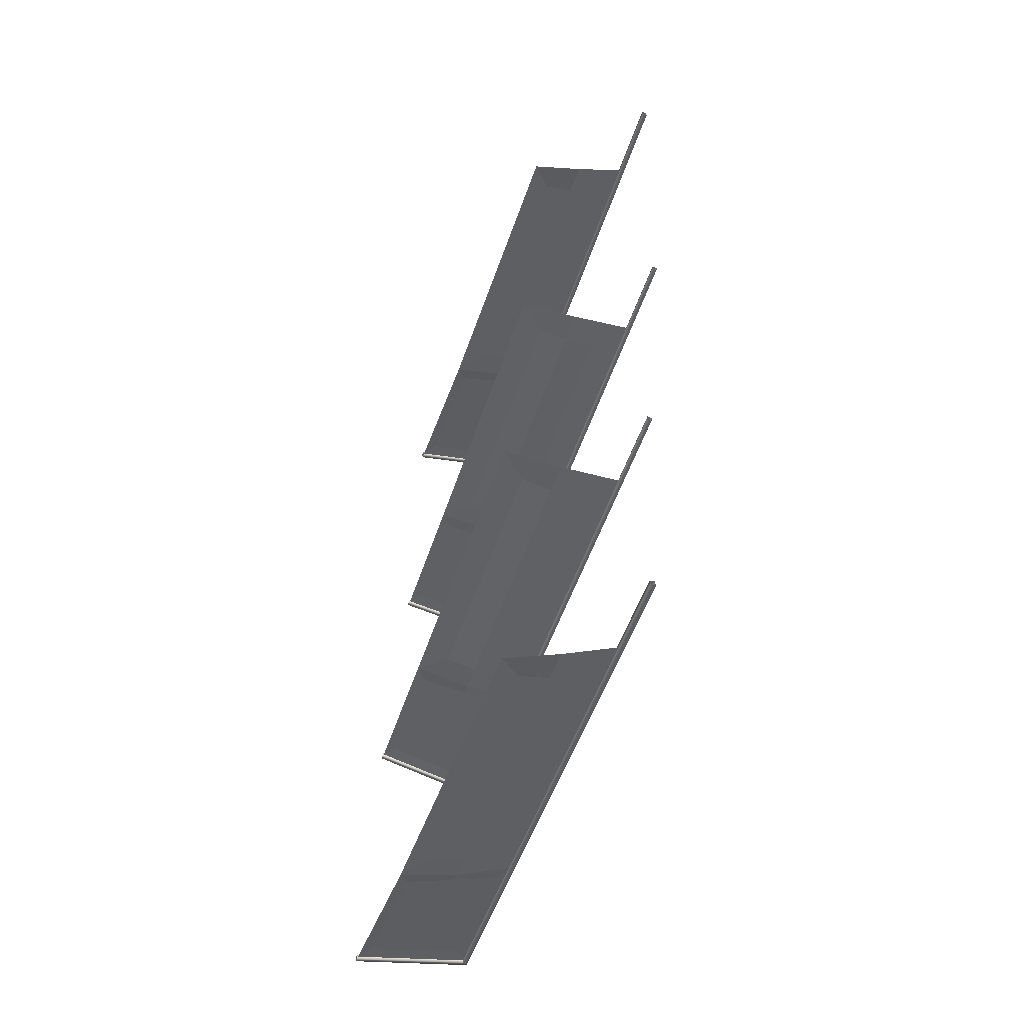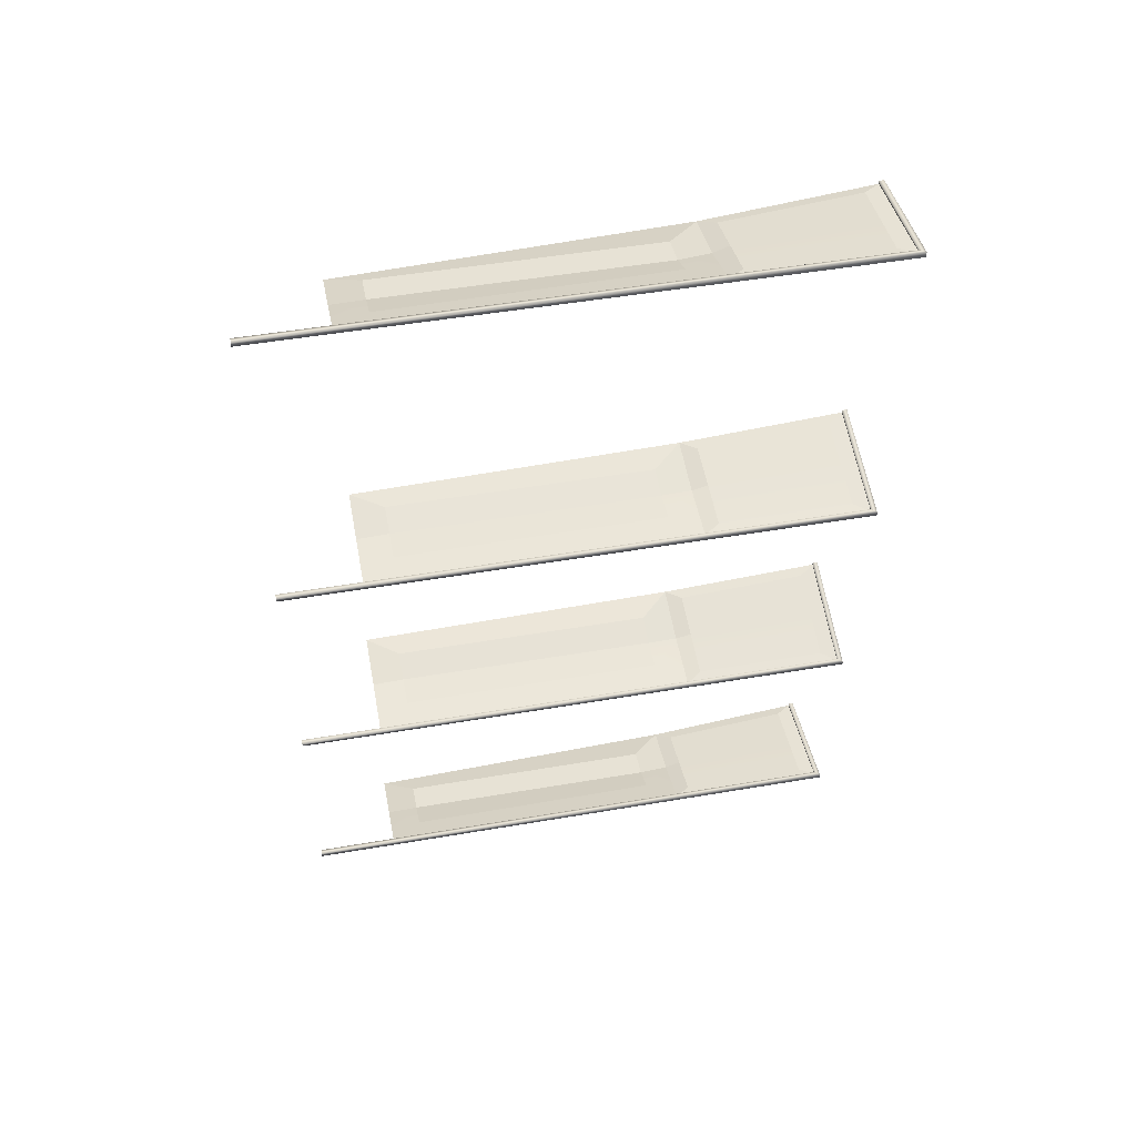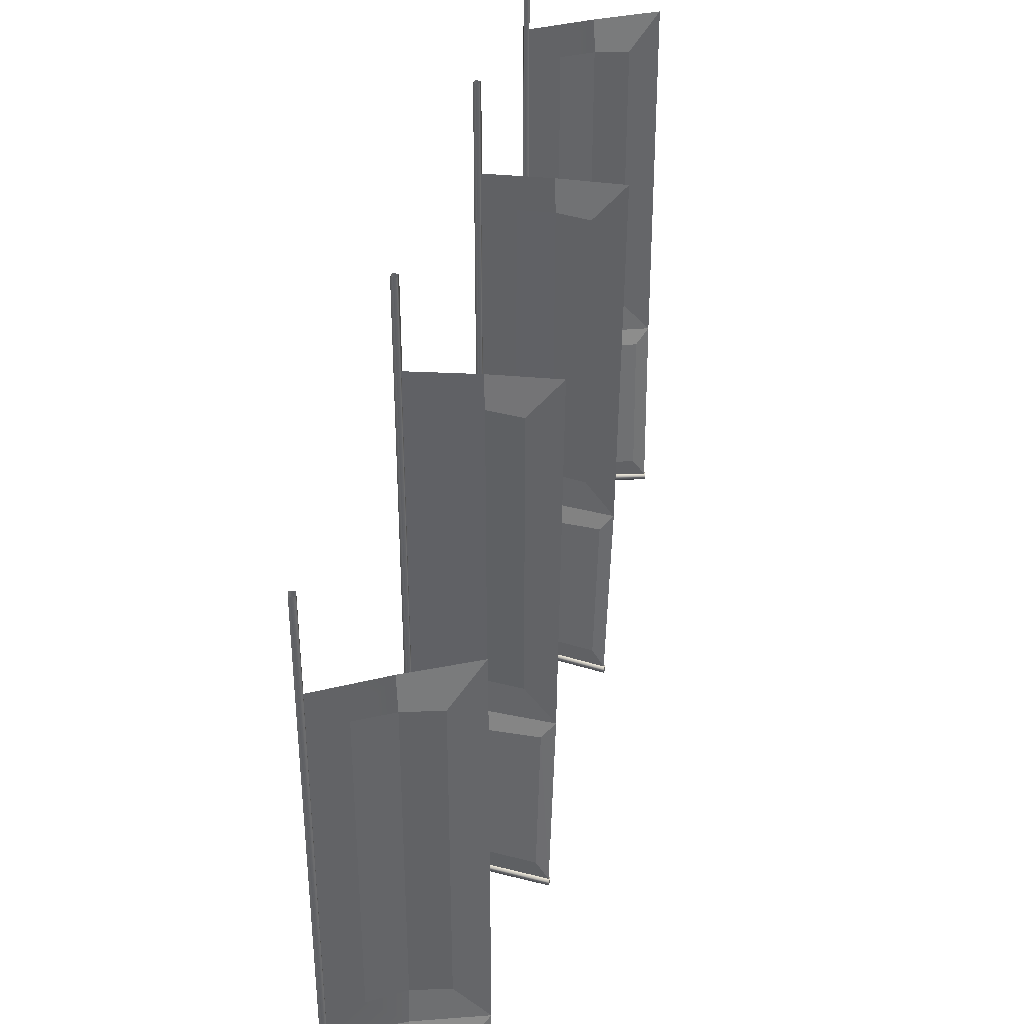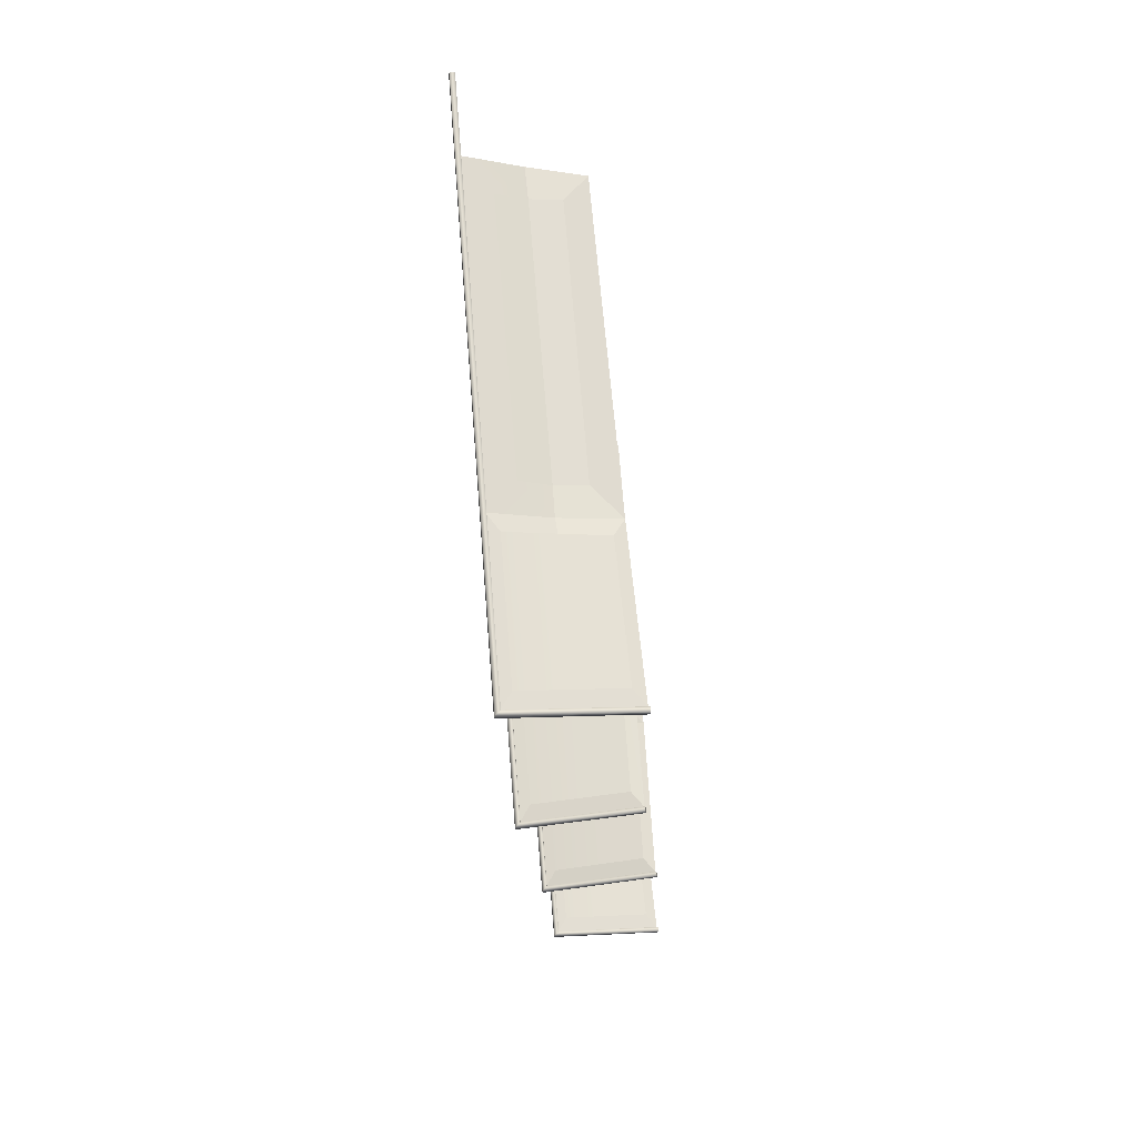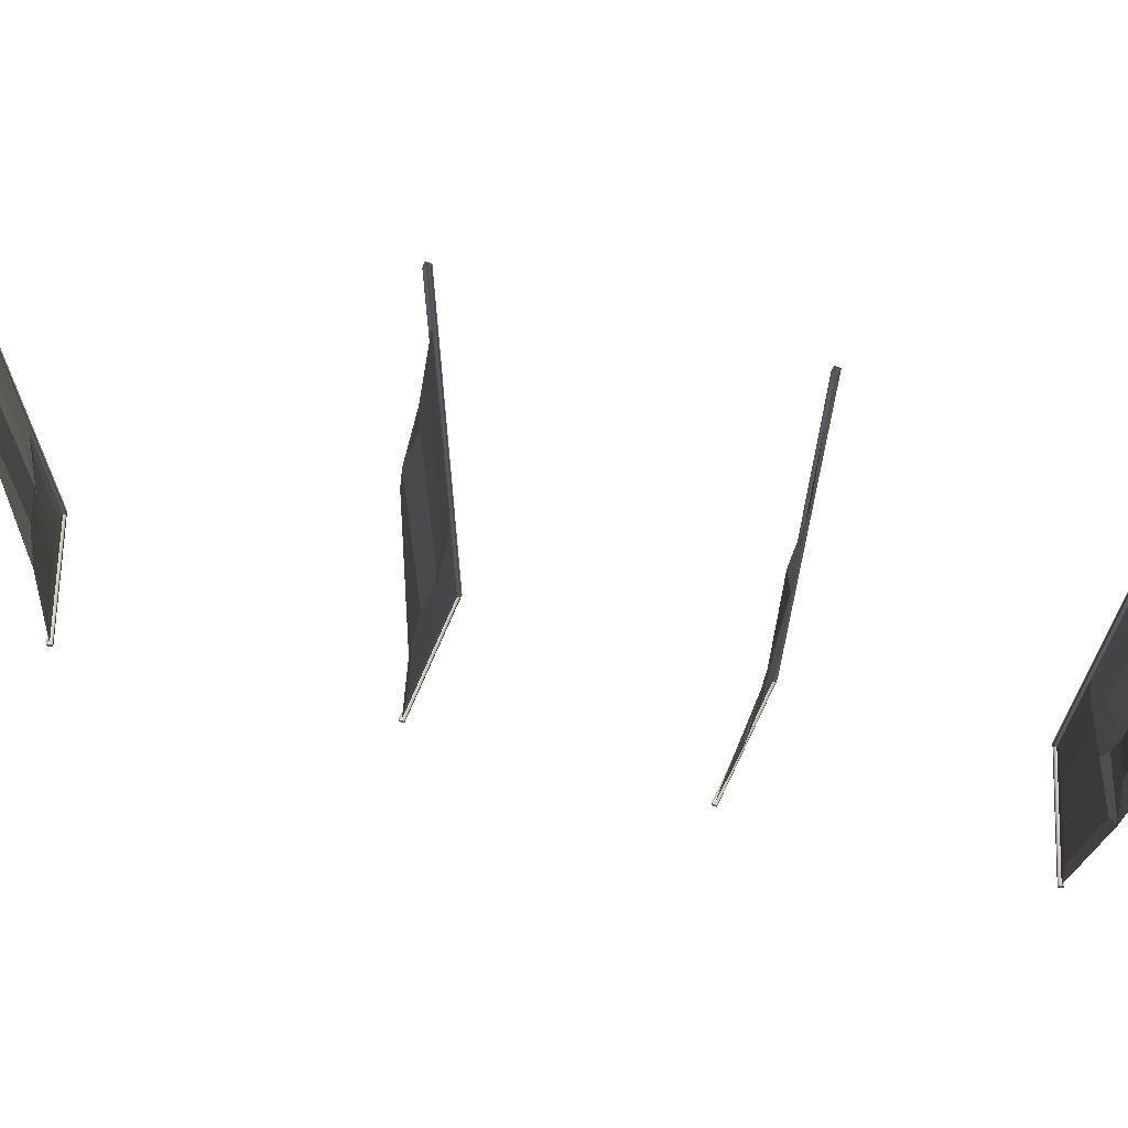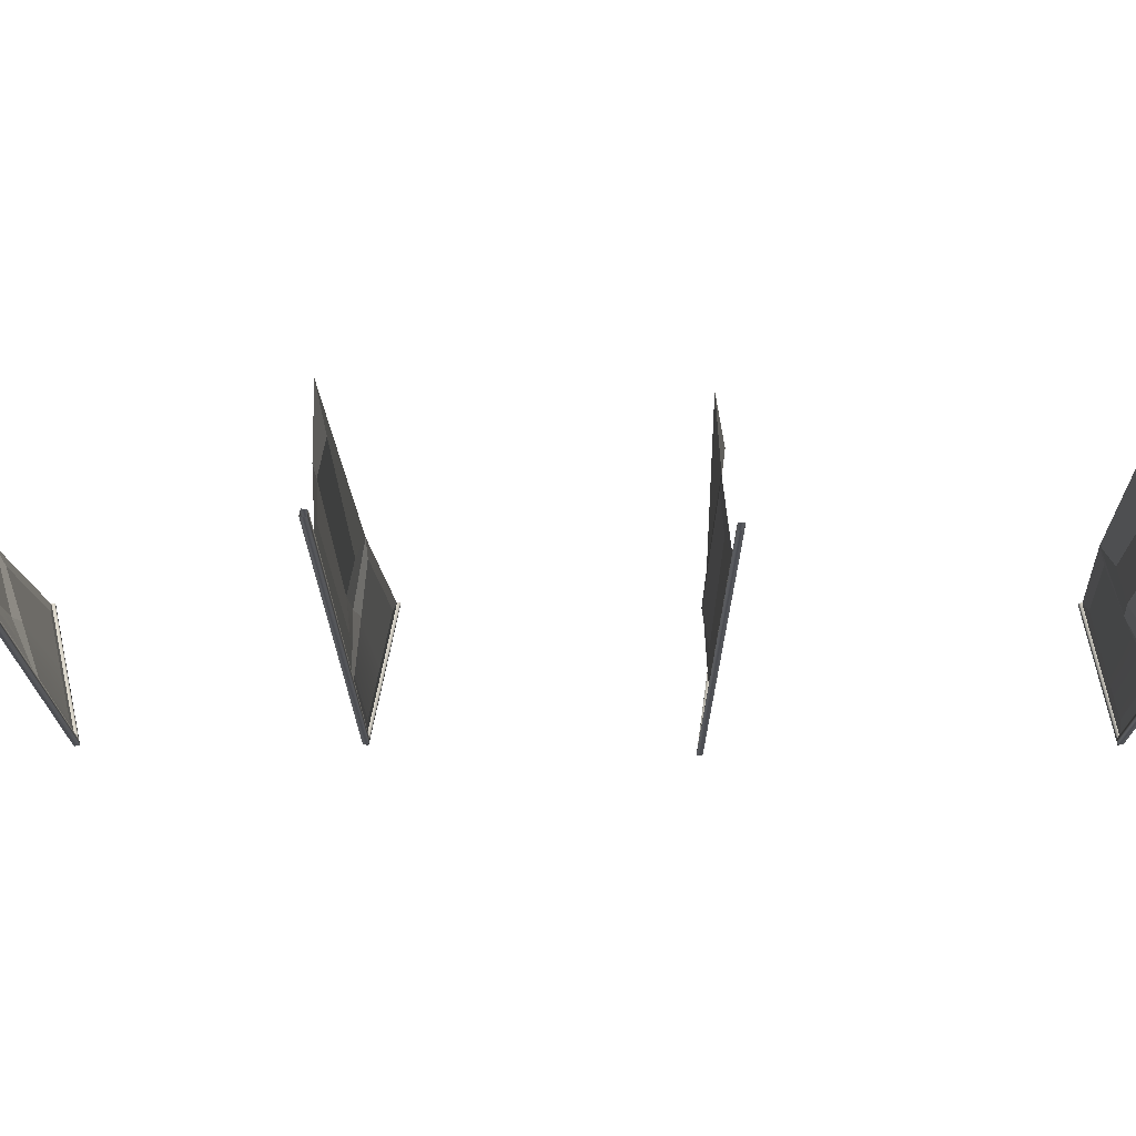
<metadata>
{"format":"obj","ext":"obj","renderer":"f3d","projection":"perspective","resolution":1024,"background":"white","views":[{"elev":-48.8,"azim":-17.3,"up":"+Y"},{"elev":50.4,"azim":79.4,"up":"+Y"},{"elev":39.6,"azim":-172.9,"up":"+Z"},{"elev":68.4,"azim":175.4,"up":"+Y"},{"elev":68.1,"azim":-78.7,"up":"+Z"},{"elev":72.6,"azim":87.2,"up":"+Z"}]}
</metadata>
<code>
o _0FLAG_AC_003_Scene.424
v -2.606e+04 2.789e+04 -837.7
v -2.609e+04 2.788e+04 -837.7
v -2.606e+04 2.789e+04 -561.5
v -2.609e+04 2.788e+04 -561.5
v -2.615e+04 2.788e+04 -1038
v -2.615e+04 2.788e+04 -1043
v -2.615e+04 2.788e+04 -1043
v -2.615e+04 2.788e+04 -1038
v -2.615e+04 2.787e+04 -868.5
v -2.615e+04 2.785e+04 -528.3
v -2.612e+04 2.787e+04 -561.5
v -2.612e+04 2.787e+04 -837.7
v -2.609e+04 2.788e+04 -528.3
v -2.604e+04 2.79e+04 -528.3
v -2.604e+04 2.79e+04 -868.5
v -2.609e+04 2.788e+04 -868.5
v -2.609e+04 2.789e+04 -1038
v -2.605e+04 2.79e+04 -1022
v -2.604e+04 2.79e+04 -1038
v -2.609e+04 2.789e+04 -1022
v -2.614e+04 2.788e+04 -1022
v -2.615e+04 2.788e+04 -1038
v -2.614e+04 2.787e+04 -884.9
v -2.609e+04 2.789e+04 -884.9
v -2.605e+04 2.79e+04 -884.9
v -2.607e+04 2.755e+04 -837.7
v -2.611e+04 2.755e+04 -837.7
v -2.607e+04 2.755e+04 -561.5
v -2.611e+04 2.755e+04 -561.5
v -2.616e+04 2.757e+04 -1043
v -2.616e+04 2.758e+04 -1043
v -2.616e+04 2.757e+04 -1038
v -2.616e+04 2.758e+04 -1038
v -2.617e+04 2.755e+04 -528.3
v -2.614e+04 2.756e+04 -837.7
v -2.616e+04 2.756e+04 -868.5
v -2.614e+04 2.756e+04 -561.5
v -2.61e+04 2.755e+04 -528.3
v -2.604e+04 2.755e+04 -528.3
v -2.604e+04 2.755e+04 -868.5
v -2.61e+04 2.755e+04 -868.5
v -2.61e+04 2.756e+04 -1038
v -2.605e+04 2.756e+04 -1022
v -2.604e+04 2.755e+04 -1038
v -2.61e+04 2.756e+04 -1022
v -2.615e+04 2.757e+04 -1022
v -2.616e+04 2.758e+04 -1038
v -2.615e+04 2.756e+04 -884.9
v -2.61e+04 2.756e+04 -884.9
v -2.606e+04 2.755e+04 -884.9
v -2.61e+04 2.703e+04 -837.7
v -2.613e+04 2.701e+04 -837.7
v -2.61e+04 2.702e+04 -561.5
v -2.613e+04 2.701e+04 -561.5
v -2.619e+04 2.701e+04 -1043
v -2.62e+04 2.702e+04 -1043
v -2.619e+04 2.701e+04 -1038
v -2.62e+04 2.702e+04 -1038
v -2.619e+04 2.7e+04 -868.5
v -2.619e+04 2.699e+04 -528.3
v -2.616e+04 2.701e+04 -561.5
v -2.616e+04 2.701e+04 -837.7
v -2.613e+04 2.701e+04 -528.3
v -2.608e+04 2.704e+04 -528.3
v -2.608e+04 2.704e+04 -868.5
v -2.613e+04 2.701e+04 -868.5
v -2.614e+04 2.703e+04 -1038
v -2.609e+04 2.703e+04 -1022
v -2.608e+04 2.704e+04 -1038
v -2.614e+04 2.703e+04 -1022
v -2.618e+04 2.702e+04 -1022
v -2.619e+04 2.702e+04 -1038
v -2.618e+04 2.701e+04 -884.9
v -2.613e+04 2.702e+04 -884.9
v -2.609e+04 2.703e+04 -884.9
v -2.61e+04 2.728e+04 -837.7
v -2.613e+04 2.728e+04 -837.7
v -2.61e+04 2.728e+04 -561.5
v -2.613e+04 2.728e+04 -561.5
v -2.618e+04 2.73e+04 -1043
v -2.618e+04 2.731e+04 -1043
v -2.618e+04 2.73e+04 -1038
v -2.618e+04 2.731e+04 -1038
v -2.619e+04 2.728e+04 -528.3
v -2.616e+04 2.728e+04 -837.7
v -2.619e+04 2.729e+04 -868.5
v -2.616e+04 2.728e+04 -561.5
v -2.613e+04 2.728e+04 -528.3
v -2.607e+04 2.728e+04 -528.3
v -2.607e+04 2.728e+04 -868.5
v -2.613e+04 2.728e+04 -868.5
v -2.612e+04 2.729e+04 -1038
v -2.608e+04 2.728e+04 -1022
v -2.607e+04 2.728e+04 -1038
v -2.612e+04 2.729e+04 -1022
v -2.617e+04 2.73e+04 -1022
v -2.618e+04 2.731e+04 -1038
v -2.617e+04 2.729e+04 -884.9
v -2.613e+04 2.729e+04 -884.9
v -2.608e+04 2.728e+04 -884.9
v -2.603e+04 2.79e+04 -1043
v -2.603e+04 2.791e+04 -1043
v -2.604e+04 2.79e+04 -1038
v -2.604e+04 2.79e+04 -1038
v -2.604e+04 2.79e+04 -443.2
v -2.604e+04 2.79e+04 -443.2
v -2.603e+04 2.791e+04 -443.2
v -2.603e+04 2.79e+04 -443.2
v -2.604e+04 2.755e+04 -1043
v -2.604e+04 2.756e+04 -1043
v -2.604e+04 2.755e+04 -1038
v -2.604e+04 2.756e+04 -1038
v -2.604e+04 2.756e+04 -443.2
v -2.604e+04 2.755e+04 -443.2
v -2.604e+04 2.755e+04 -443.2
v -2.604e+04 2.756e+04 -443.2
v -2.607e+04 2.703e+04 -1043
v -2.607e+04 2.704e+04 -1043
v -2.608e+04 2.703e+04 -1038
v -2.608e+04 2.704e+04 -1038
v -2.608e+04 2.704e+04 -443.2
v -2.608e+04 2.703e+04 -443.2
v -2.607e+04 2.704e+04 -443.2
v -2.607e+04 2.703e+04 -443.2
v -2.606e+04 2.727e+04 -1043
v -2.606e+04 2.728e+04 -1043
v -2.607e+04 2.728e+04 -1038
v -2.607e+04 2.727e+04 -1038
v -2.607e+04 2.728e+04 -443.2
v -2.607e+04 2.727e+04 -443.2
v -2.606e+04 2.727e+04 -443.2
v -2.606e+04 2.728e+04 -443.2
f 2 3 4
f 5 7 6
f 7 5 8
f 11 9 12
f 3 13 4
f 15 3 1
f 16 15 1
f 16 12 9
f 17 19 18
f 17 18 20
f 21 17 20
f 17 21 22
f 20 23 21
f 20 25 24
f 18 25 20
f 9 22 21
f 9 21 23
f 25 16 24
f 16 25 15
f 30 32 31
f 31 32 33
f 34 35 37
f 28 38 29
f 40 28 26
f 41 26 27
f 41 35 36
f 35 41 27
f 42 46 47
f 45 50 49
f 40 43 44
f 48 49 41
f 41 36 48
f 47 48 36
f 50 41 49
f 41 50 40
f 37 38 34
f 27 29 35
f 51 53 52
f 55 57 56
f 56 57 58
f 61 59 62
f 63 53 64
f 65 53 51
f 66 65 51
f 62 66 52
f 67 68 70
f 67 71 72
f 70 73 71
f 68 75 70
f 65 68 69
f 59 72 71
f 59 71 73
f 52 54 62
f 62 54 61
f 77 78 79
f 80 82 81
f 81 82 83
f 78 88 79
f 88 78 89
f 90 89 78
f 91 76 77
f 91 85 86
f 85 91 77
f 92 94 93
f 92 93 95
f 96 92 95
f 92 96 97
f 96 99 98
f 95 99 96
f 95 100 99
f 93 90 100
f 98 99 91
f 91 100 90
f 79 88 87
f 77 79 85
f 85 79 87
f 3 1 2
f 11 9 10
f 3 13 14
f 14 15 3
f 1 16 2
f 16 12 2
f 20 23 24
f 18 15 19
f 15 18 25
f 23 16 24
f 16 23 9
f 4 11 13
f 11 10 13
f 4 2 12
f 12 11 4
f 28 26 27
f 27 29 28
f 36 34 35
f 28 38 39
f 40 28 39
f 40 41 26
f 44 42 43
f 45 43 42
f 42 46 45
f 49 46 48
f 46 49 45
f 45 50 43
f 40 43 50
f 47 48 46
f 29 37 38
f 35 37 29
f 52 54 53
f 61 59 60
f 63 53 54
f 64 65 53
f 51 66 52
f 62 66 59
f 69 67 68
f 67 71 70
f 70 73 74
f 75 70 74
f 65 68 75
f 73 66 74
f 66 73 59
f 66 75 74
f 75 66 65
f 54 61 63
f 61 60 63
f 78 76 77
f 86 84 85
f 85 84 87
f 78 90 76
f 90 91 76
f 95 100 93
f 93 90 94
f 91 98 86
f 97 98 96
f 98 97 86
f 91 100 99
f 87 84 88
f 6 102 101
f 103 6 101
f 102 6 7
f 6 103 5
f 102 7 104
f 103 8 5
f 8 103 104
f 104 7 8
f 104 106 105
f 107 104 105
f 103 106 104
f 104 107 102
f 103 108 106
f 107 101 102
f 101 108 103
f 101 107 108
f 30 110 109
f 111 30 109
f 31 110 30
f 30 111 32
f 110 31 112
f 112 32 111
f 112 31 33
f 32 112 33
f 113 111 114
f 111 115 114
f 111 113 112
f 109 115 111
f 116 112 113
f 109 116 115
f 112 116 110
f 110 116 109
f 55 118 117
f 119 55 117
f 118 55 56
f 55 119 57
f 118 56 120
f 119 58 57
f 58 119 120
f 120 56 58
f 120 122 121
f 123 120 121
f 119 122 120
f 120 123 118
f 119 124 122
f 123 117 118
f 117 124 119
f 117 123 124
f 125 81 126
f 126 81 127
f 81 125 80
f 127 81 83
f 128 80 125
f 83 128 127
f 80 128 82
f 128 83 82
f 129 128 130
f 128 131 130
f 128 129 127
f 125 131 128
f 132 127 129
f 125 132 131
f 127 132 126
f 126 132 125

</code>
